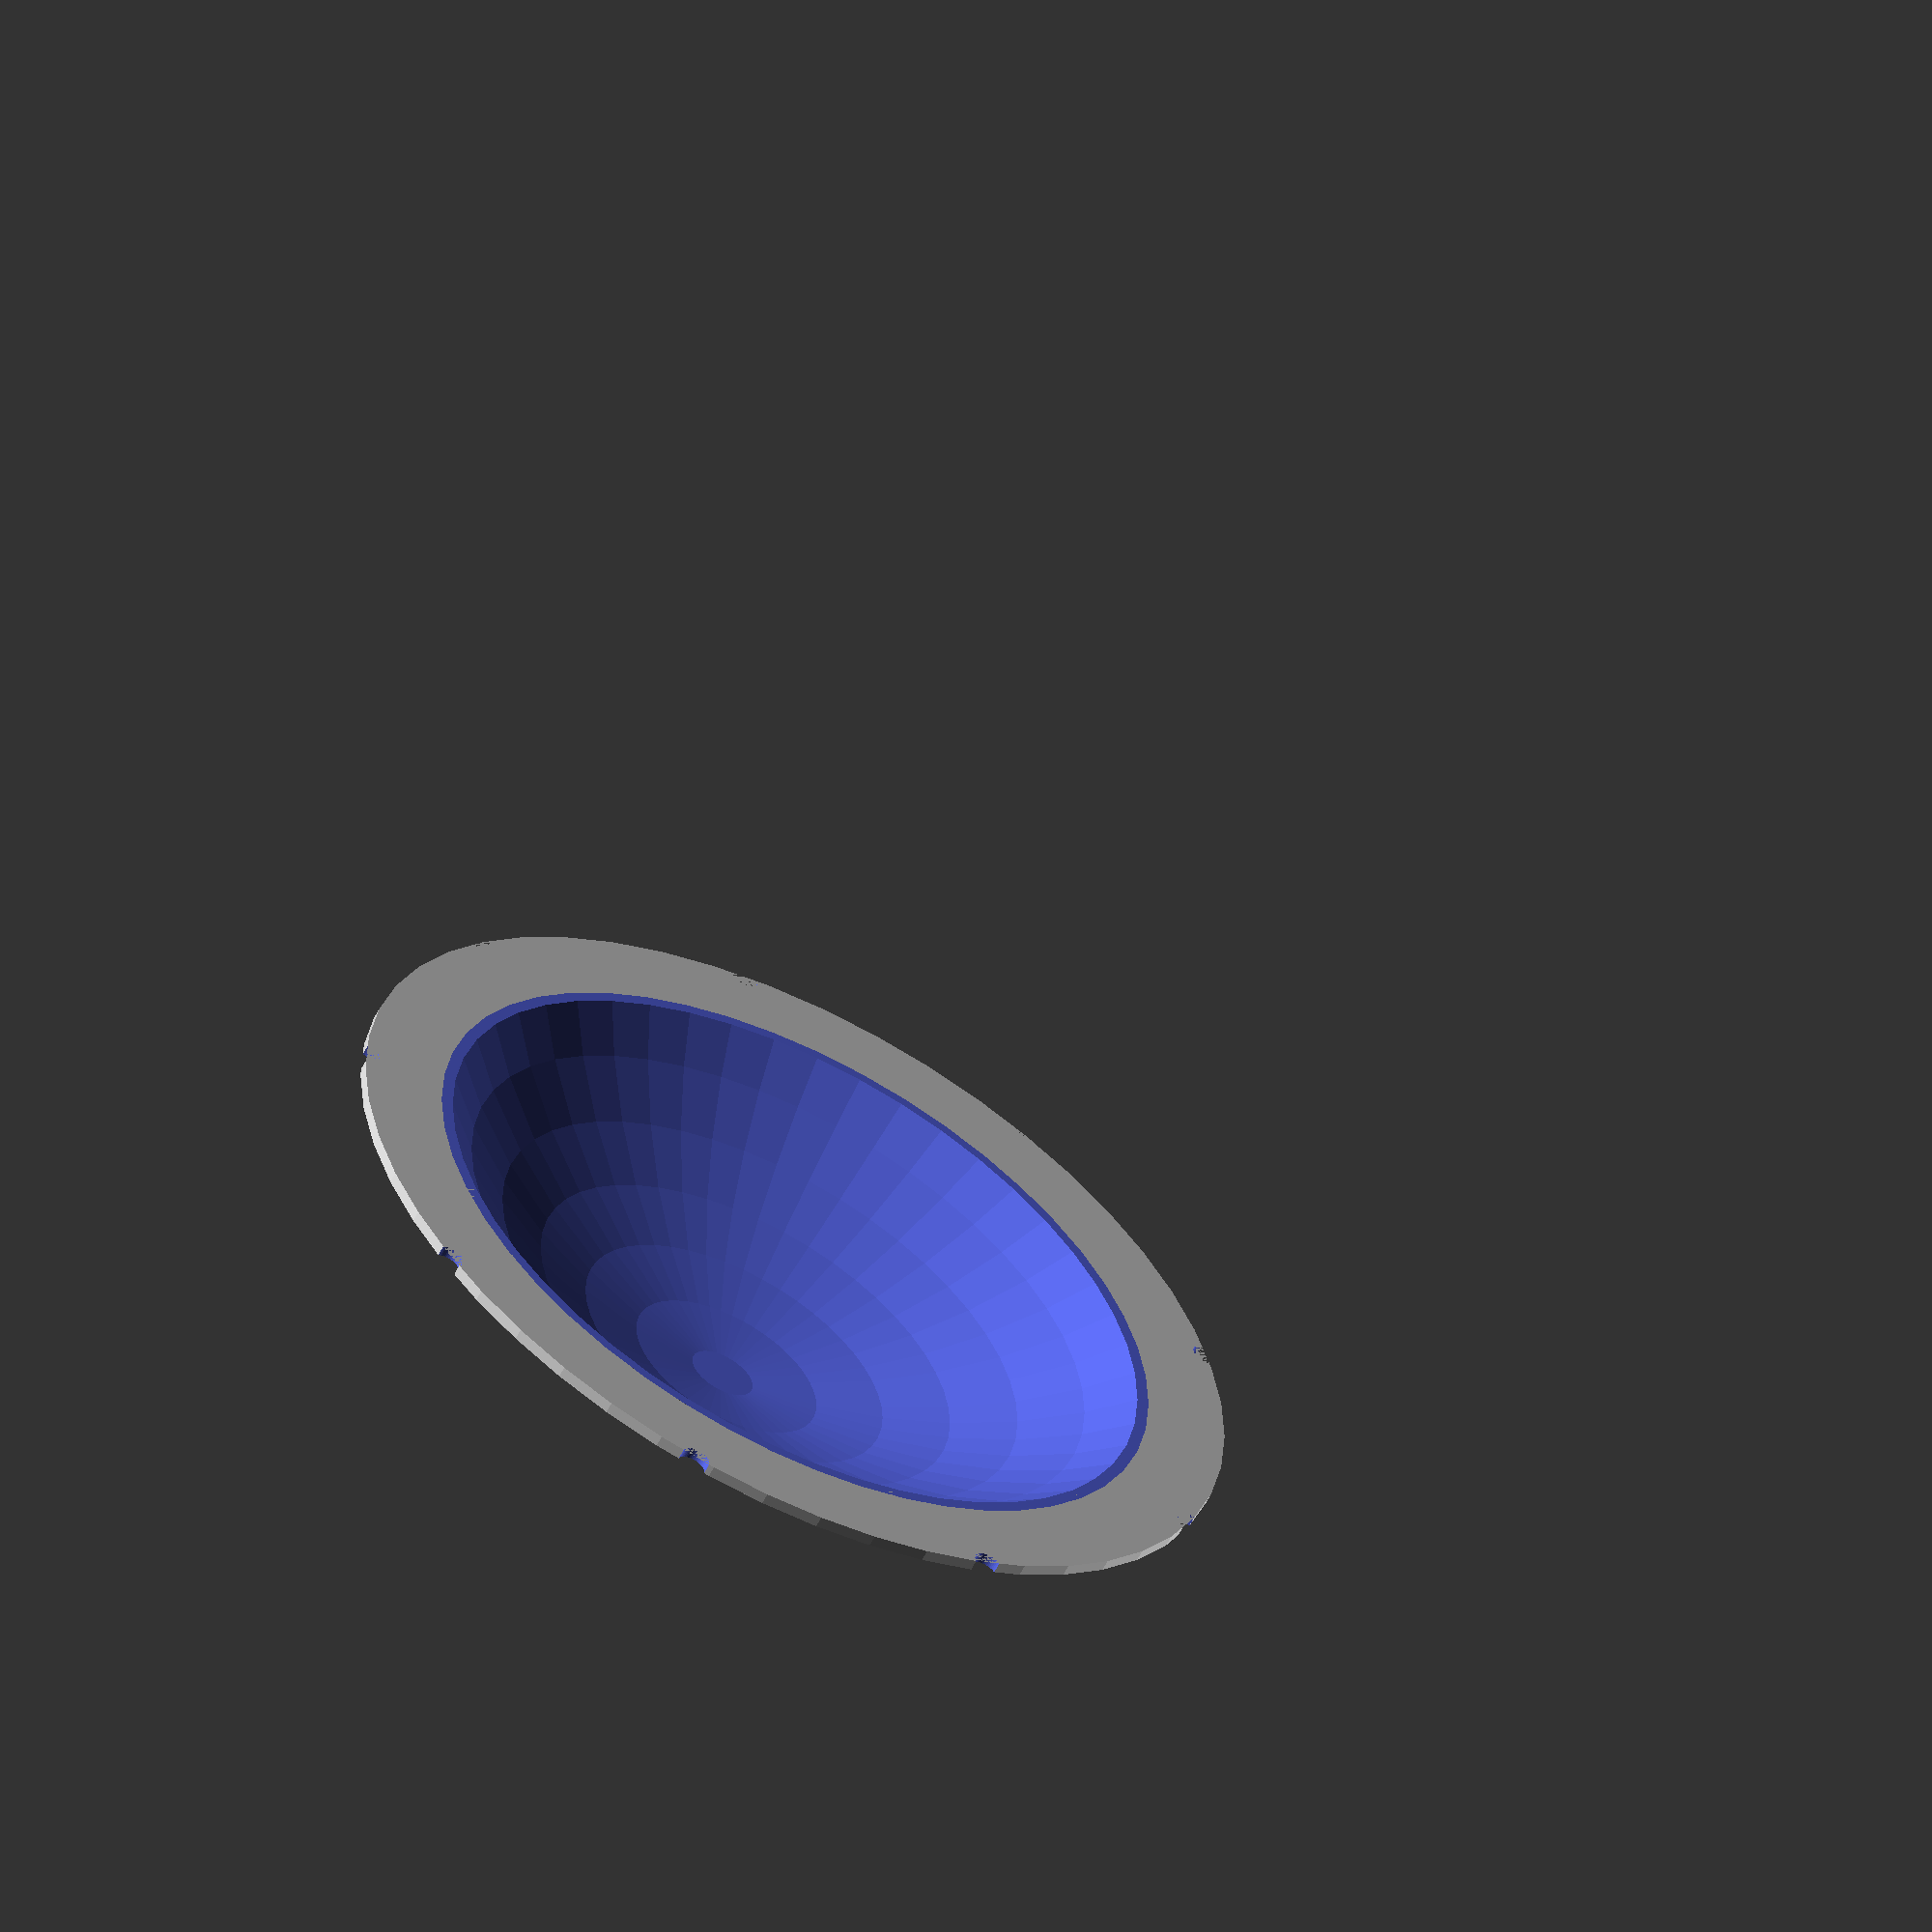
<openscad>
// Boss - All-Metal Buckler Shield Component
// Units: mm; Optimized for CNC; Use 304 stainless steel, 2mm thick
// GPLv3 Licensed

FaceThickness = 2;  // Shared thickness
BossBaseDiameter = 140;
BossFlangeWidth = 15;
BossHeight = 30;
BossWallThickness = 1.5;
RivetHoleDiameter = 5;
HoleWindage = 0.2;
RivetHoleDepthBuffer = HoleWindage * 2;
BossRivetRadius = 85;  // Center of flange width, inset for strength
Epsilon = 0.01;

$fn = 50;

module Boss() {
    BossRadius = (pow(BossBaseDiameter / 2, 2) + pow(BossHeight, 2)) / (2 * BossHeight);
    BossCenterZ = BossHeight - BossRadius;
    
    translate([0, 0, FaceThickness / 2]) {
        difference() {
            union() {
                translate([0, 0, BossCenterZ])
                    sphere(r = BossRadius);
                
                cylinder(h = FaceThickness, d = BossBaseDiameter + BossFlangeWidth * 2, center = false);
            }
            
            translate([0, 0, -BossHeight - 100 - Epsilon])
                cube([BossBaseDiameter * 2 + BossFlangeWidth * 2 + 20, BossBaseDiameter * 2 + BossFlangeWidth * 2 + 20, BossHeight * 2 + 200], center = true);
            
            translate([0, 0, BossCenterZ])
                sphere(r = BossRadius - BossWallThickness);
            
            for (i = [0:8]) {
                a = i * 40;
                rotate([0, 0, a])
                    translate([BossRivetRadius, 0, 0])
                        cylinder(h = FaceThickness + RivetHoleDepthBuffer, d = RivetHoleDiameter + HoleWindage, center = false);
            }
        }
    }
}

Boss();  // Render the part

</openscad>
<views>
elev=238.0 azim=136.7 roll=26.9 proj=o view=wireframe
</views>
